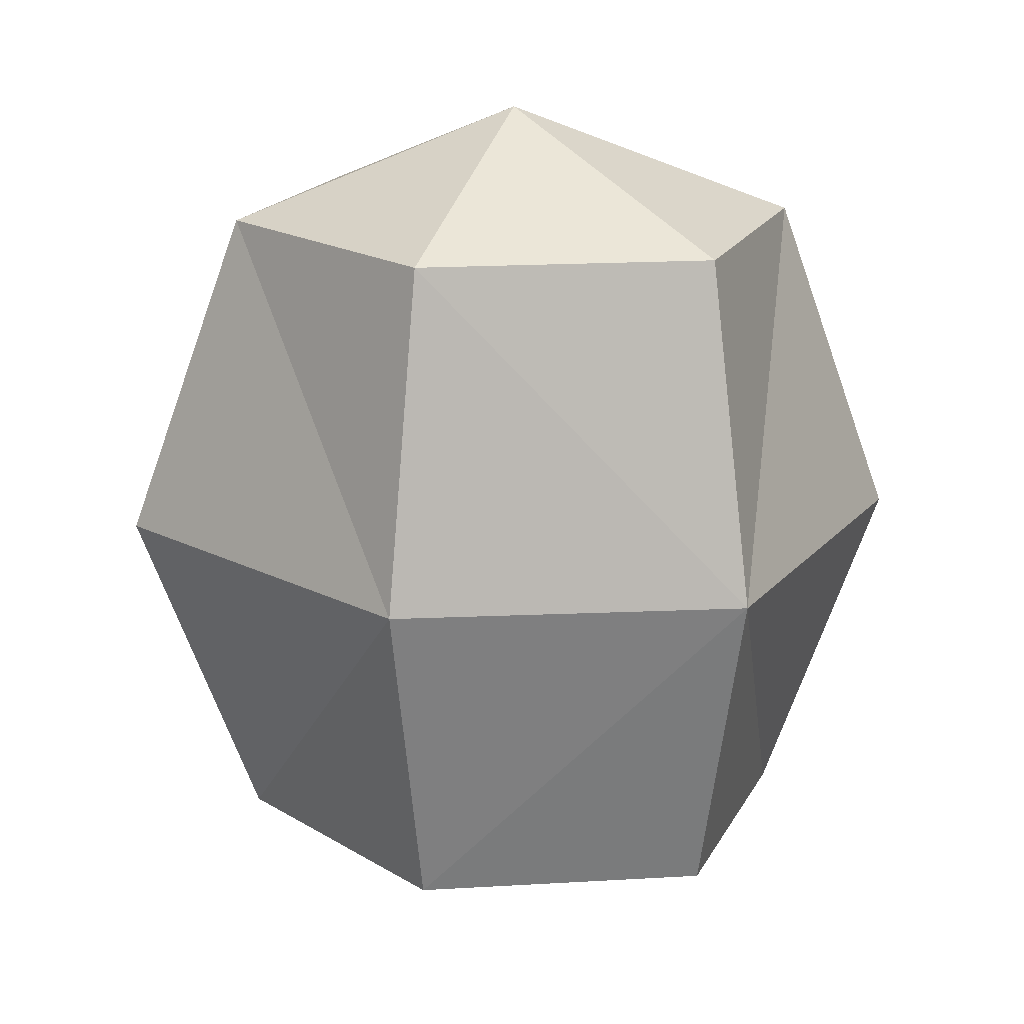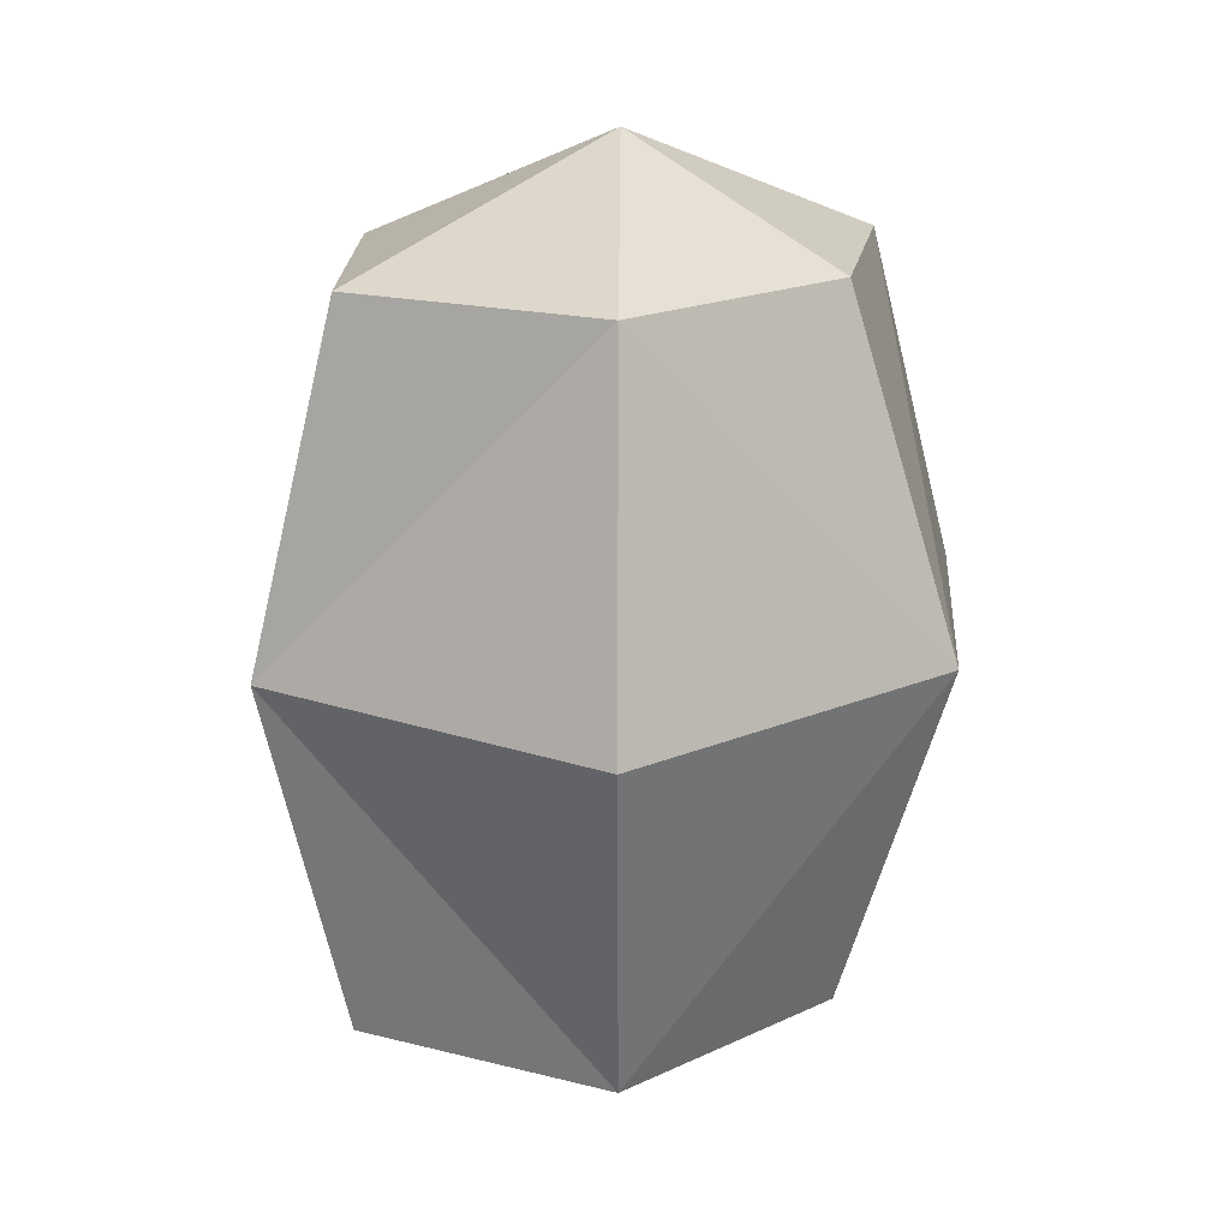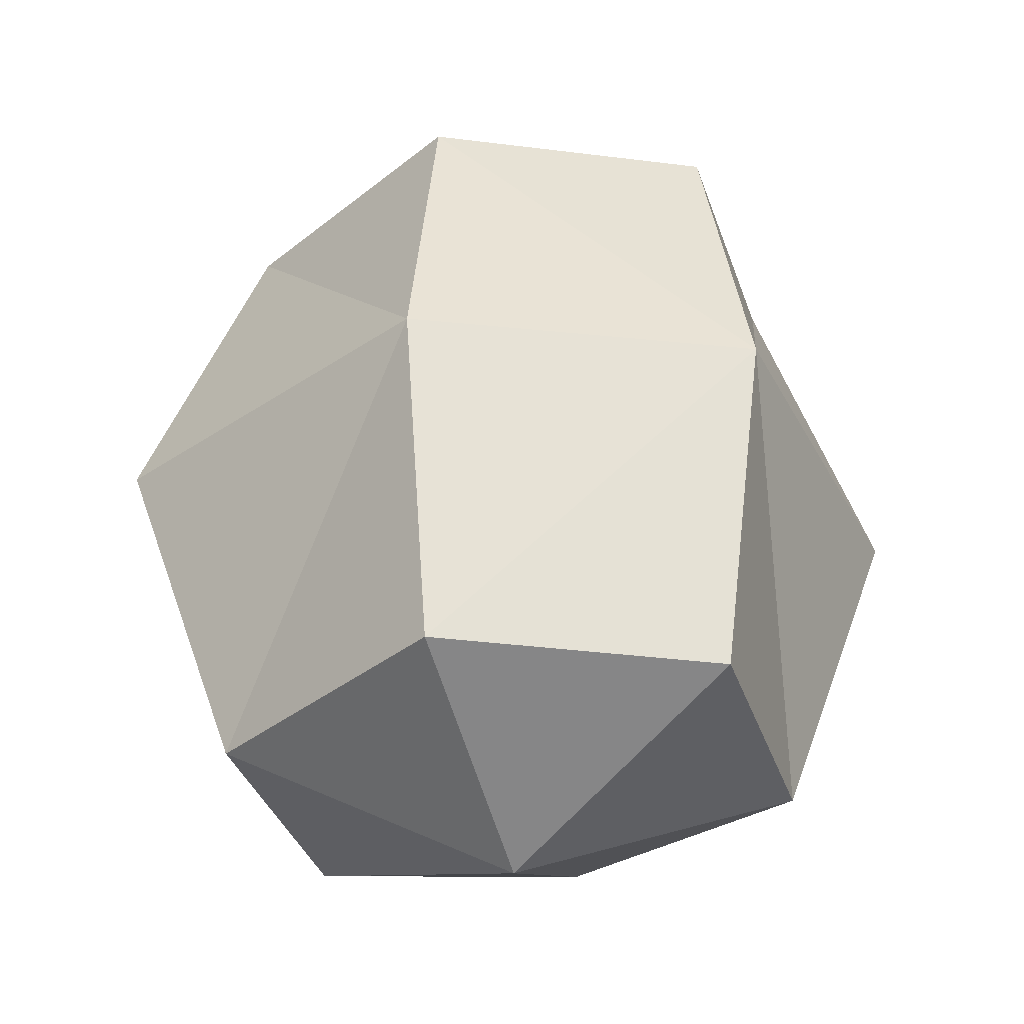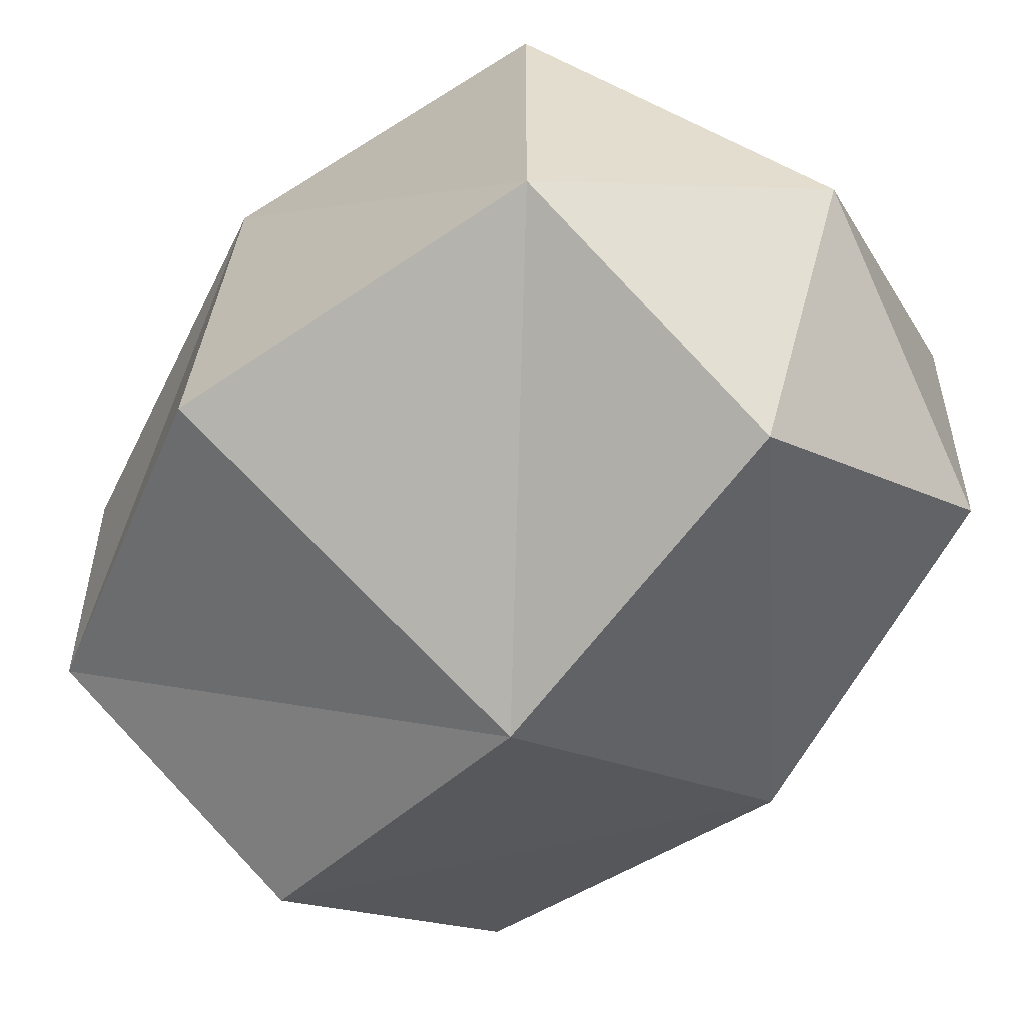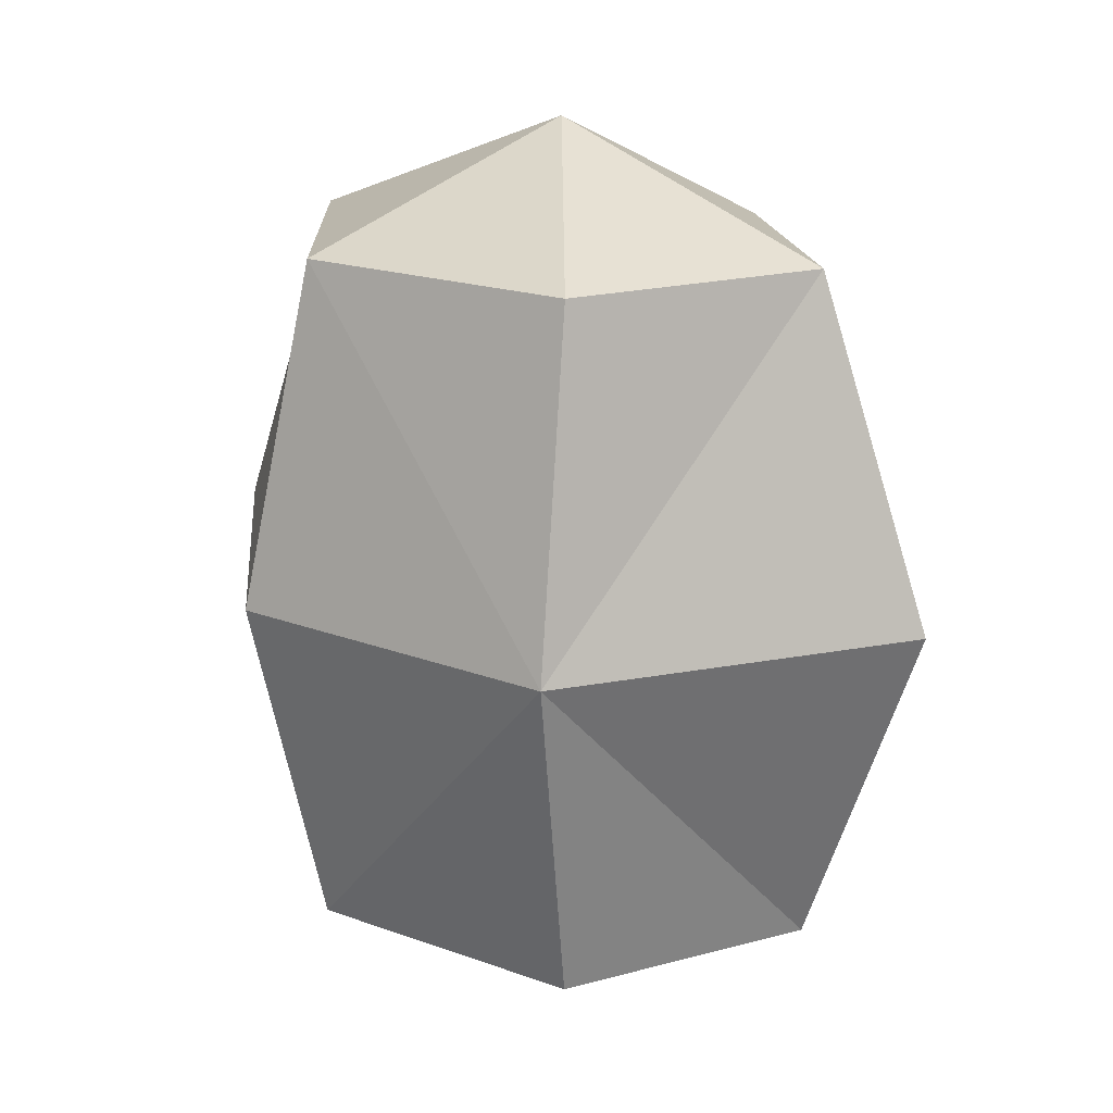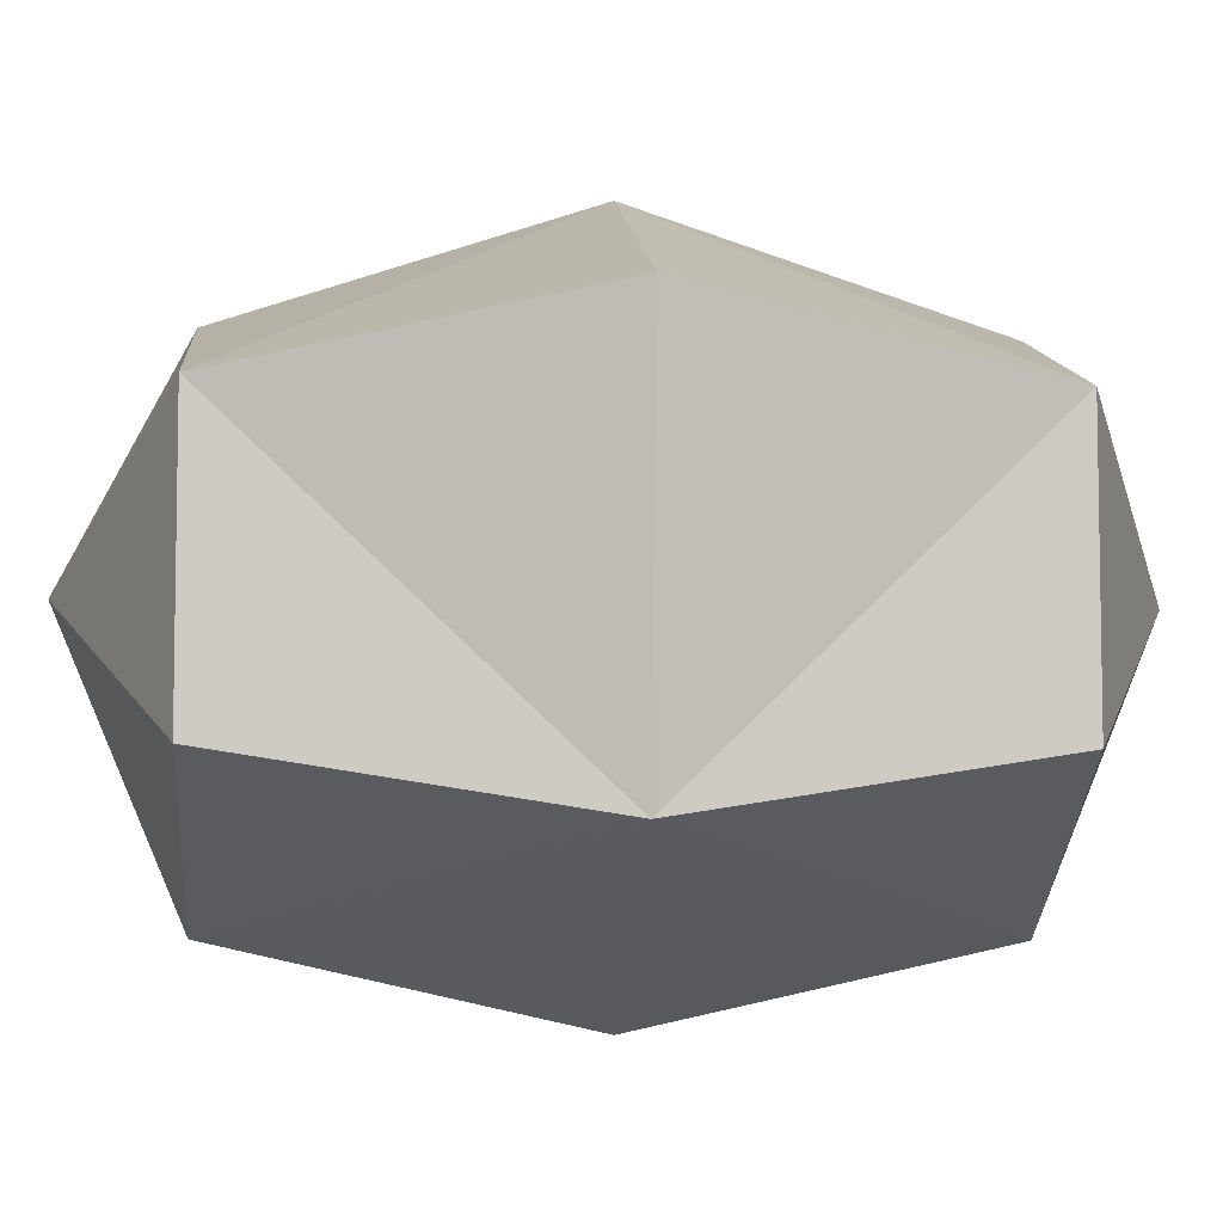
<metadata>
{"format":"obj","ext":"obj","renderer":"f3d","projection":"perspective","resolution":1024,"background":"white","views":[{"elev":19.1,"azim":20.9,"up":"+Z"},{"elev":17.1,"azim":117.6,"up":"+Z"},{"elev":-37.4,"azim":18.1,"up":"+Z"},{"elev":-55.4,"azim":-39.7,"up":"+Y"},{"elev":18.5,"azim":62.3,"up":"+Z"},{"elev":-6.8,"azim":85.4,"up":"+Y"}]}
</metadata>
<code>
o Walnut01
v 6.2e-05 0.005727 -0.02568
v 6.2e-05 0 -1.6e-05
v 6.2e-05 0.005727 0.02565
v 0.02001 0.01597 -0.02568
v 0.02457 0.01173 -1.6e-05
v 0.02001 0.01597 0.02565
v 0.02001 0.03646 -0.02568
v 0.02827 0.04071 -1.6e-05
v 0.02001 0.03646 0.02565
v 6.2e-05 0.04312 -0.02568
v 6.2e-05 0.0516 -1.6e-05
v 6.2e-05 0.04312 0.02565
v 6.2e-05 0.02622 0.03438
v 6.2e-05 0.02622 -0.0341
v -0.01988 0.03646 -0.02568
v -0.02568 0.04071 -1.6e-05
v -0.01988 0.03646 0.02565
v -0.01988 0.01597 -0.02568
v -0.02814 0.01173 -1.6e-05
v -0.01988 0.01597 0.02565
f 13 3 6
f 1 5 2
f 3 5 6
f 1 14 4
f 5 7 8
f 5 9 6
f 4 14 7
f 13 6 9
f 13 9 12
f 7 11 8
f 9 11 12
f 7 14 10
f 13 12 17
f 11 15 16
f 11 17 12
f 10 14 15
f 13 17 20
f 16 18 19
f 16 20 17
f 15 14 18
f 13 20 3
f 18 2 19
f 20 2 3
f 18 14 1
f 1 4 5
f 3 2 5
f 5 4 7
f 5 8 9
f 7 10 11
f 9 8 11
f 11 10 15
f 11 16 17
f 16 15 18
f 16 19 20
f 18 1 2
f 20 19 2

</code>
